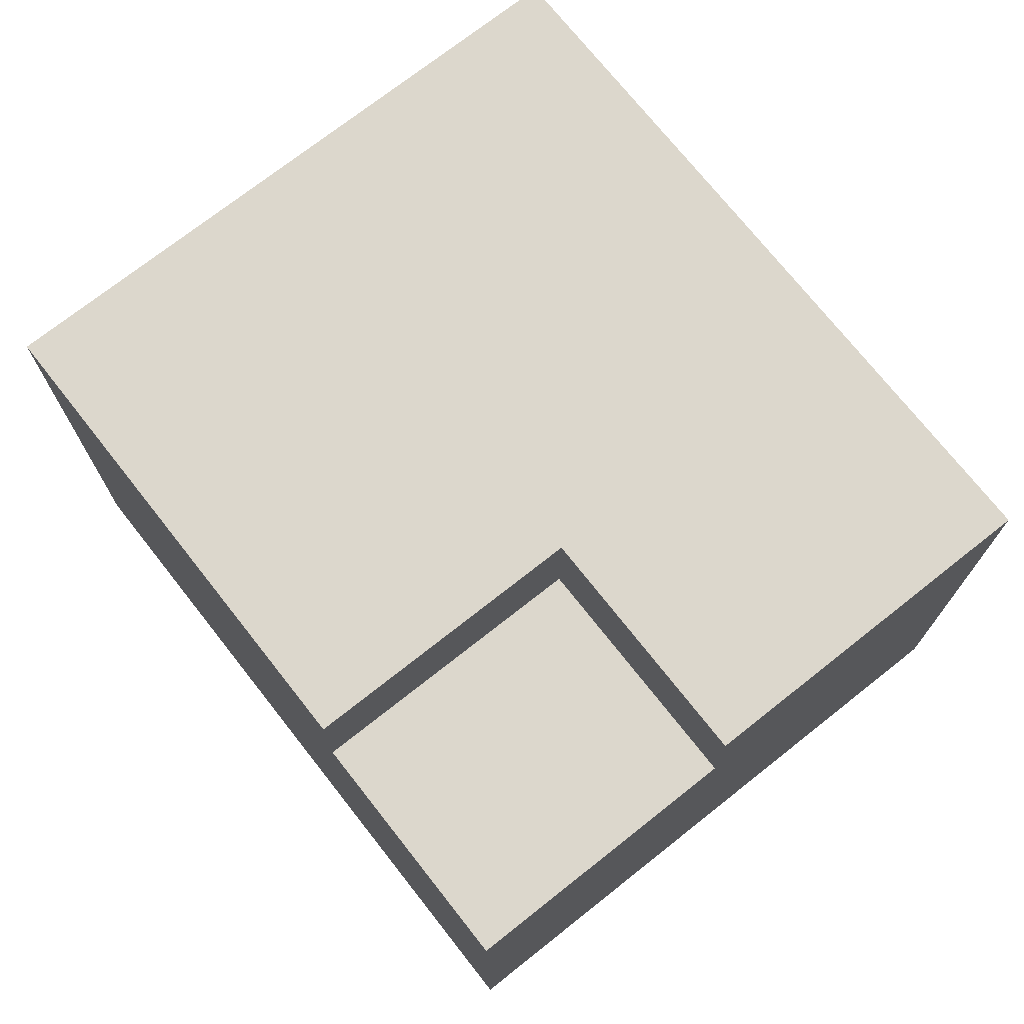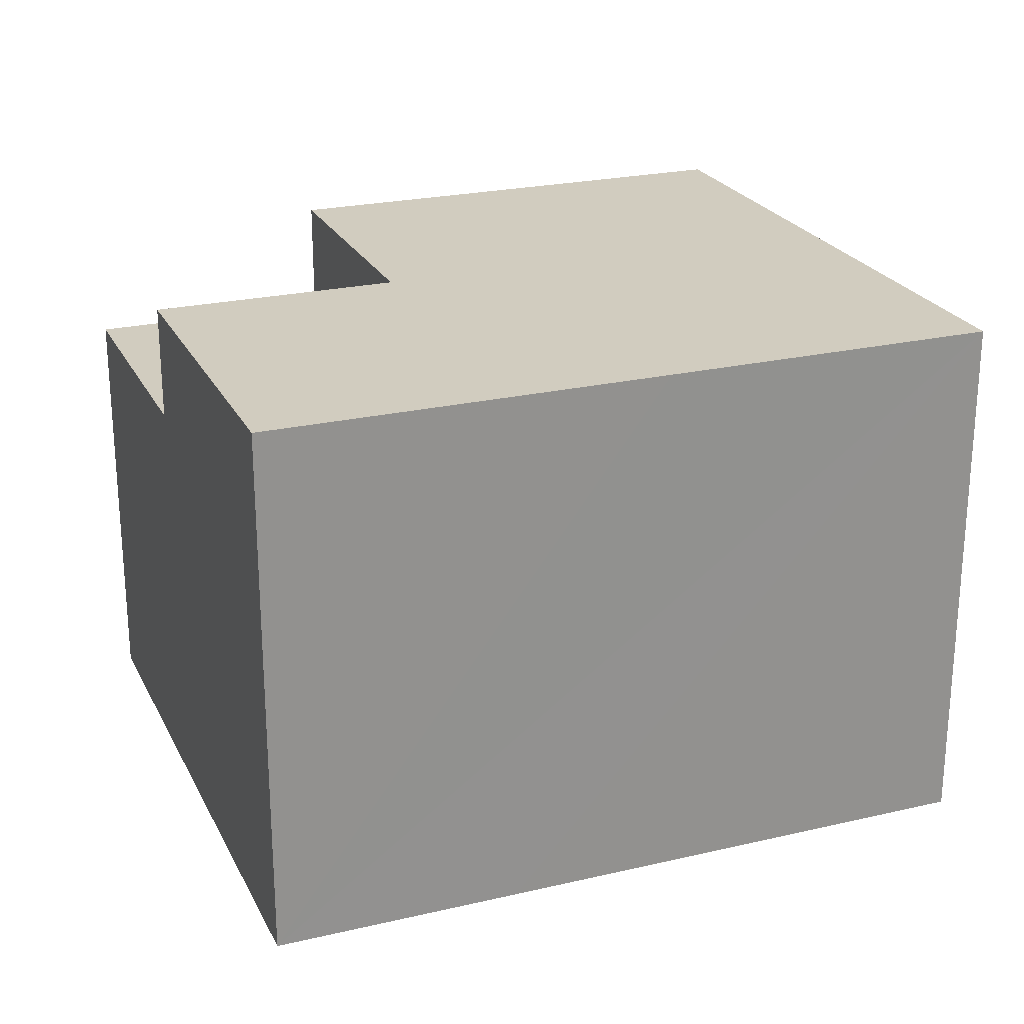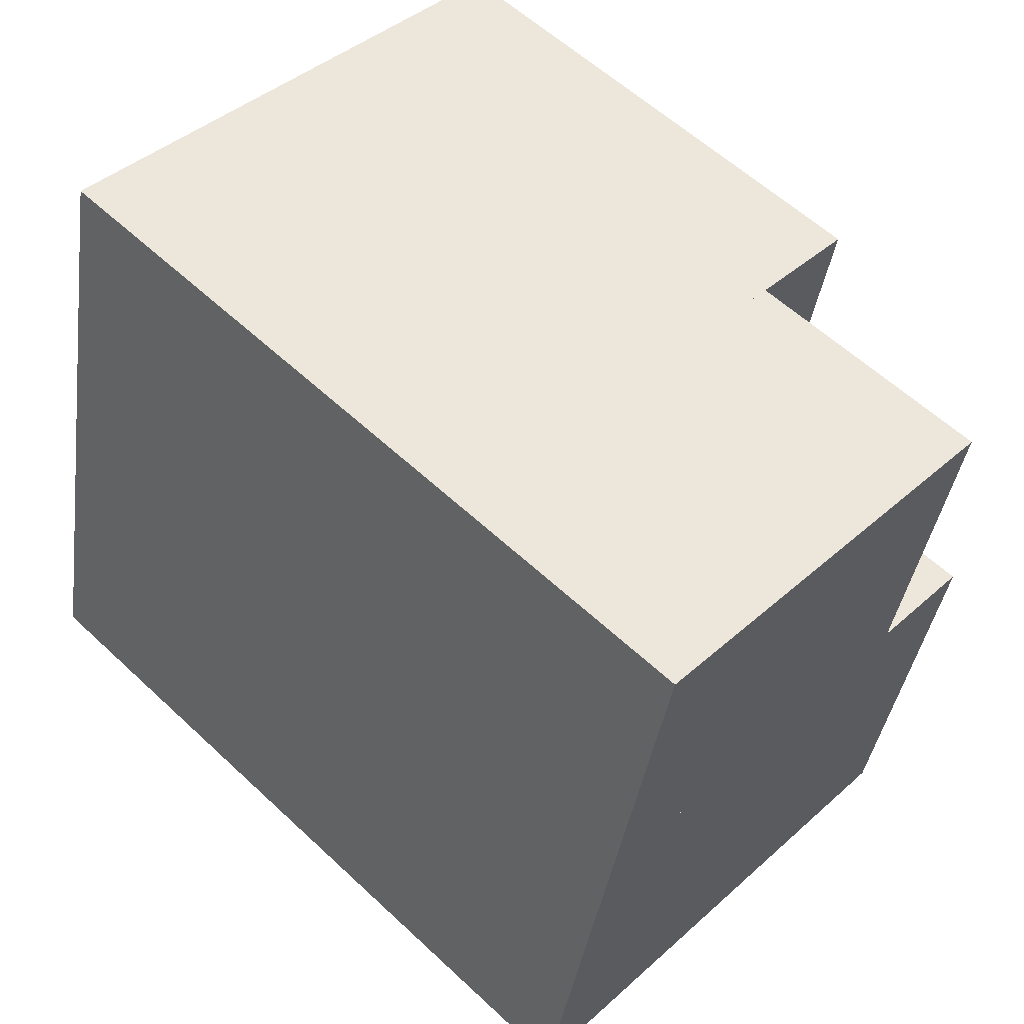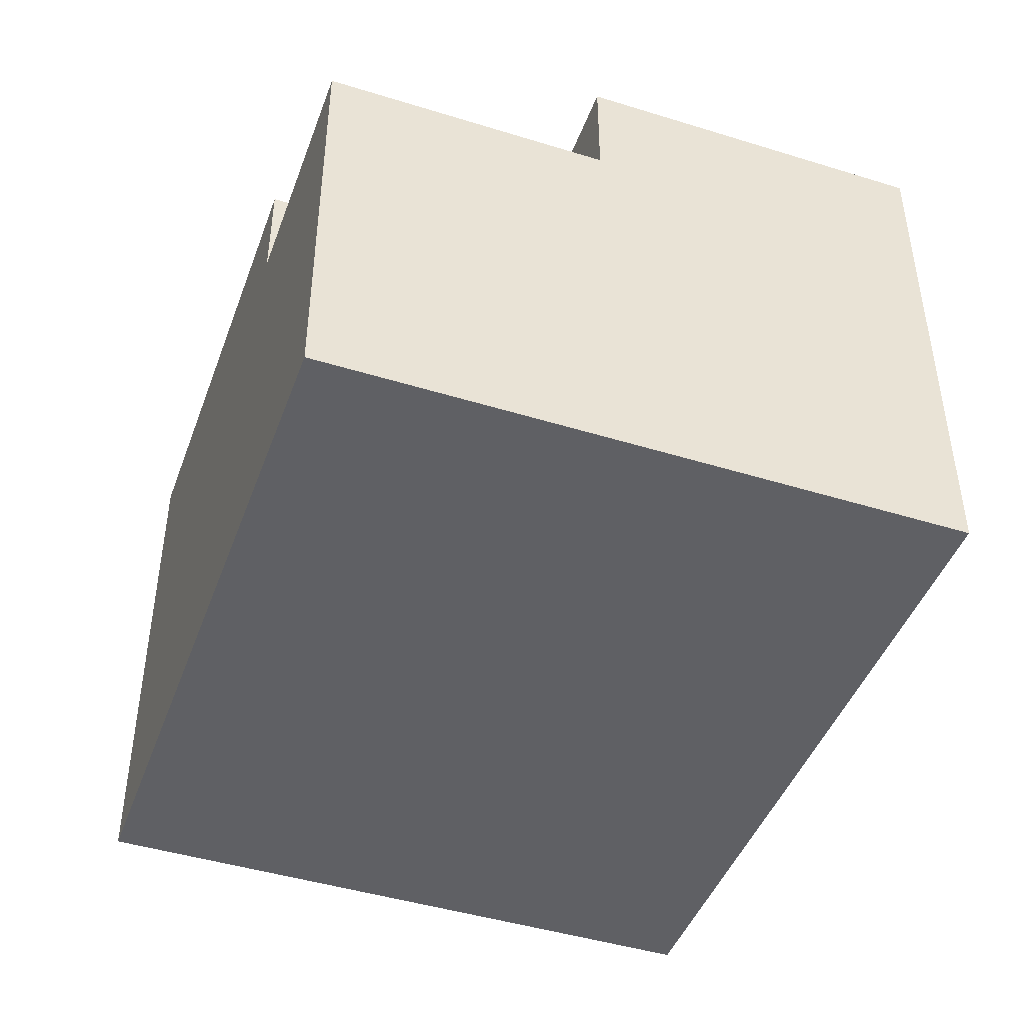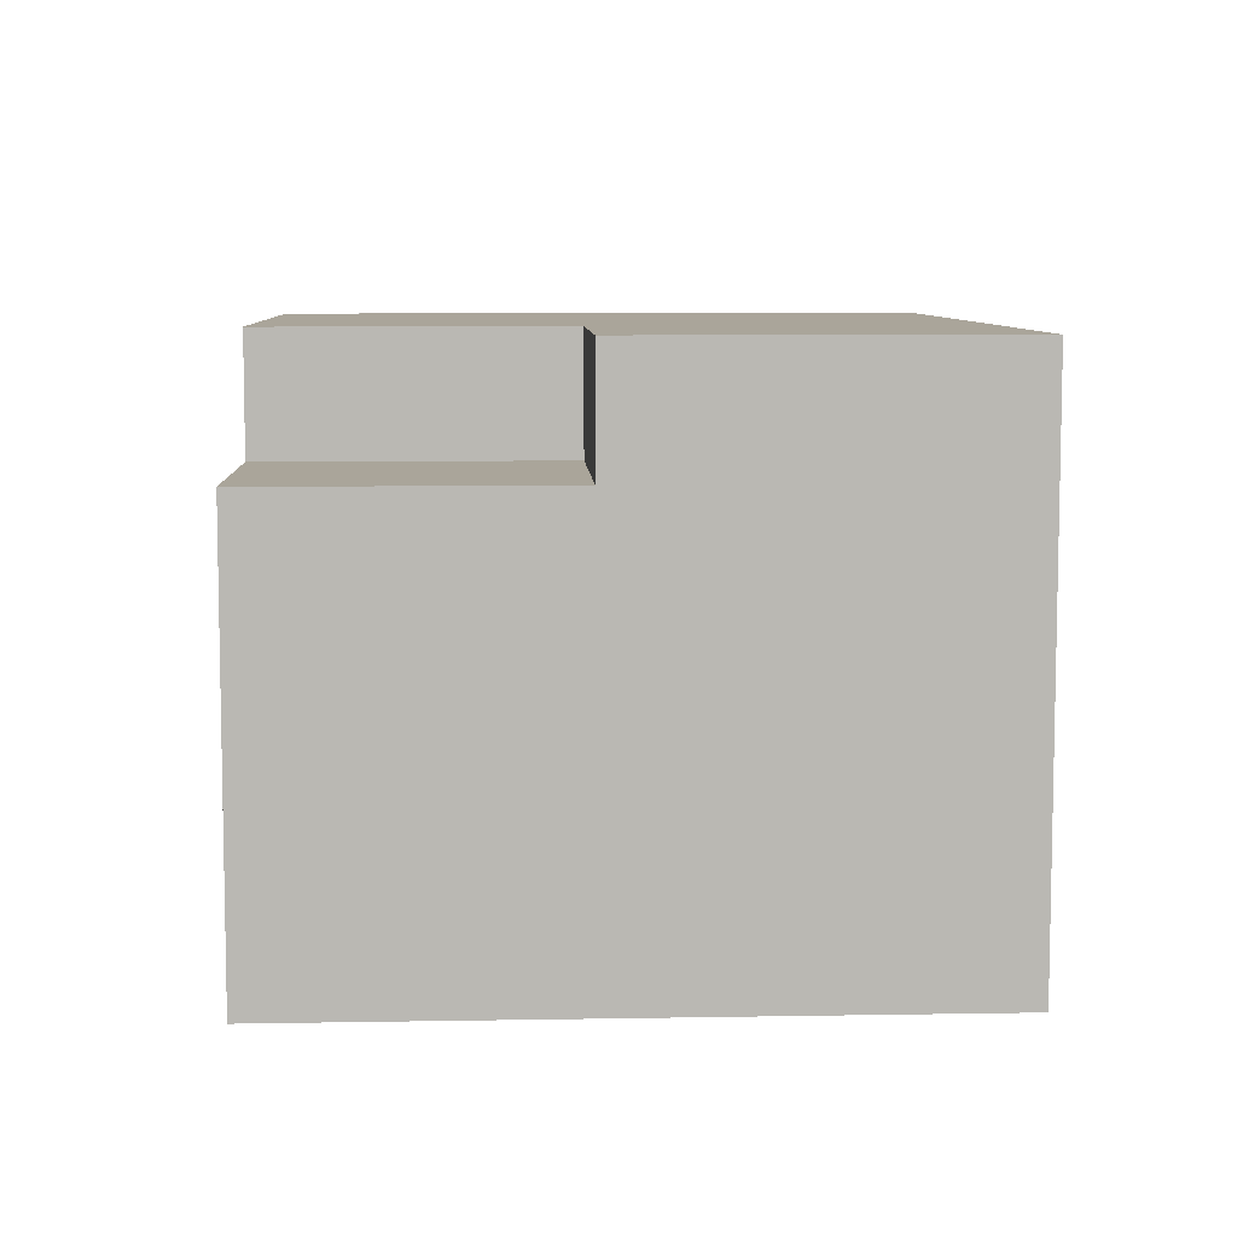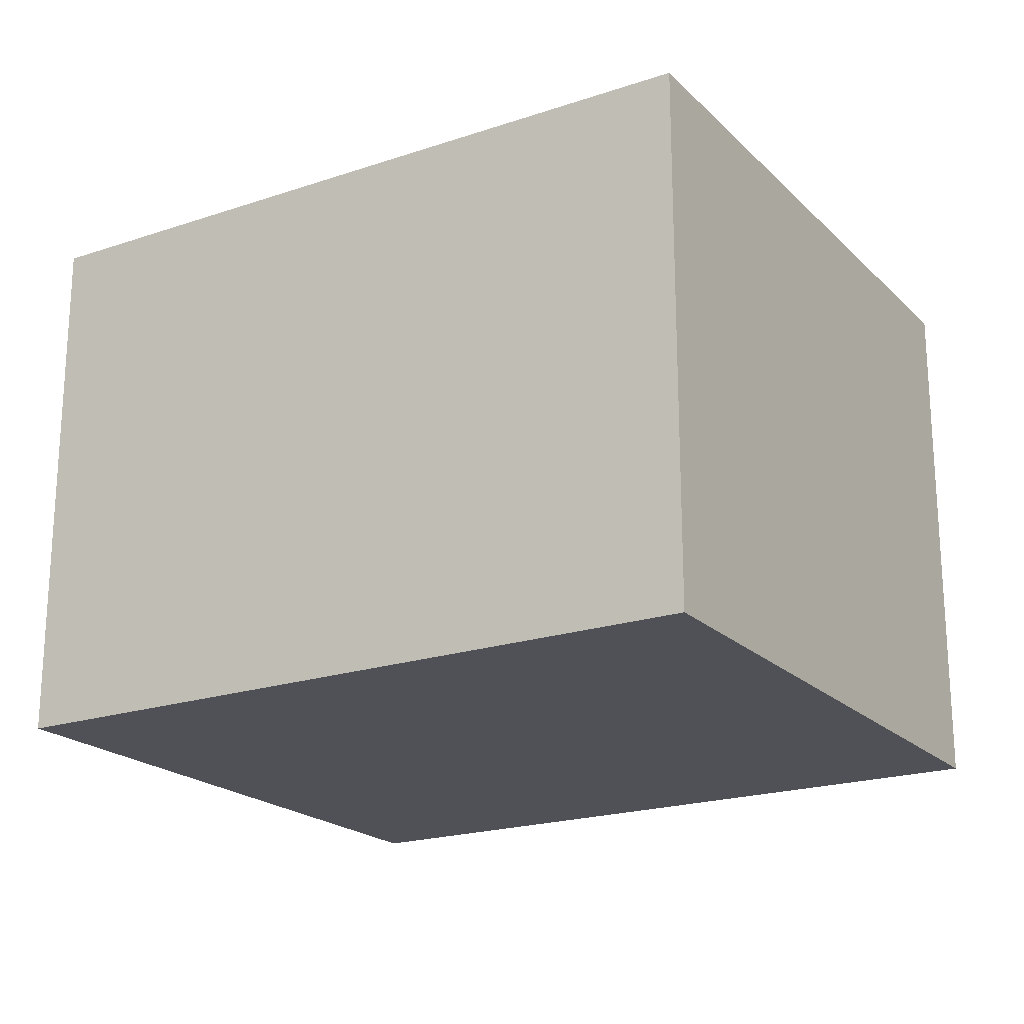
<metadata>
{"format":"obj","ext":"obj","renderer":"f3d","projection":"perspective","resolution":1024,"background":"white","views":[{"elev":73.0,"azim":63.4,"up":"+Y"},{"elev":23.8,"azim":170.4,"up":"+Y"},{"elev":41.4,"azim":42.8,"up":"+Z"},{"elev":-45.0,"azim":82.0,"up":"+Y"},{"elev":7.7,"azim":98.9,"up":"+Y"},{"elev":-20.5,"azim":-137.0,"up":"+Y"}]}
</metadata>
<code>
v  19.65 10.36 4.966
v  15.11 10.36 13.15
v  21.09 10.36 11.92
v  13.67 10.36 6.195
v  13.67 -3.793e-16 6.195
v  15.11 -8.05e-16 13.15
v  21.09 -7.298e-16 11.92
v  19.65 -3.041e-16 4.966
v  1.79 13.17 8.636
v  7.78 13.17 -1.615
v  0 13.17 8.064e-16
v  3.231 13.17 15.59
v  8.107 13.17 -1.683
v  9.32 13.17 -1.932
v  11.24 13.17 -2.327
v  11.87 13.17 -2.458
v  13.67 13.17 6.195
v  15.11 13.17 13.15
v  17.85 13.17 -3.689
v  19.65 13.17 4.966
v  17.85 2.259e-16 -3.689
v  3.231 -9.546e-16 15.59
v  11.87 1.505e-16 -2.458
v  0 0 0
v  9.32 1.183e-16 -1.932
v  11.24 1.425e-16 -2.327
v  8.107 1.031e-16 -1.683
v  7.78 9.889e-17 -1.615
v  1.79 -5.288e-16 8.636
g defaultobject
f 1 2 3
f 2 1 4
f 5 2 4
f 2 5 6
f 6 3 2
f 3 6 7
f 7 1 3
f 1 7 8
f 8 4 1
f 4 8 5
f 8 6 5
f 6 8 7
f 9 10 11
f 10 9 12
f 10 12 13
f 13 12 14
f 14 12 15
f 15 12 16
f 16 12 17
f 17 12 18
f 16 17 19
f 20 19 17
f 6 17 18
f 17 6 5
f 8 19 20
f 19 8 21
f 5 20 17
f 20 5 8
f 22 18 12
f 18 22 6
f 21 16 19
f 16 21 15
f 15 21 14
f 14 21 13
f 13 21 10
f 10 21 11
f 11 21 23
f 11 23 24
f 24 23 25
f 25 23 26
f 24 25 27
f 24 27 28
f 24 9 11
f 9 24 12
f 12 24 22
f 22 24 29
f 22 5 6
f 5 22 21
f 21 22 23
f 23 22 26
f 26 22 29
f 26 29 25
f 25 29 27
f 27 29 28
f 28 29 24
f 21 8 5

</code>
